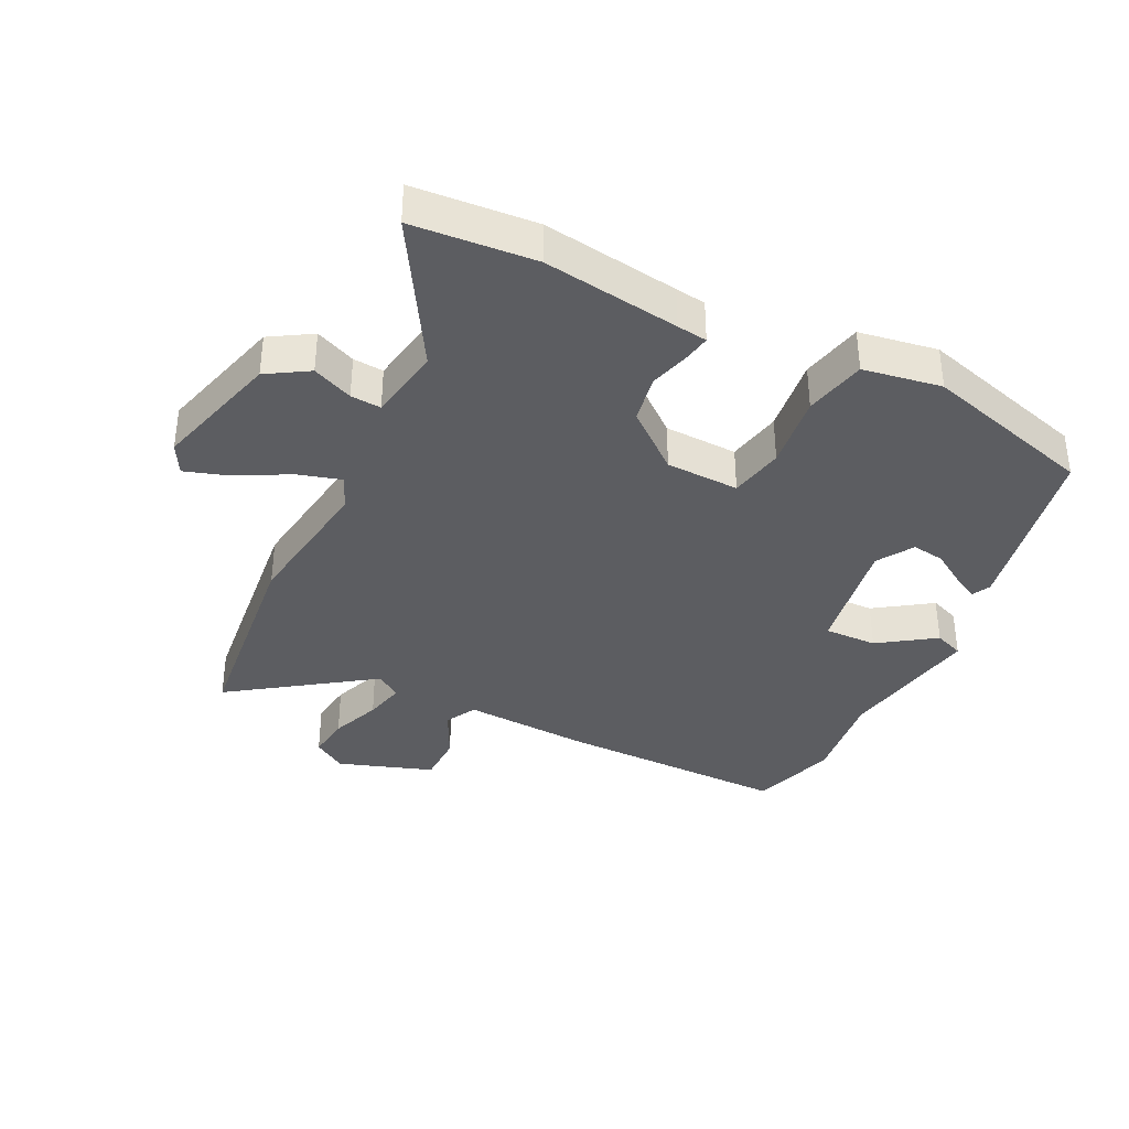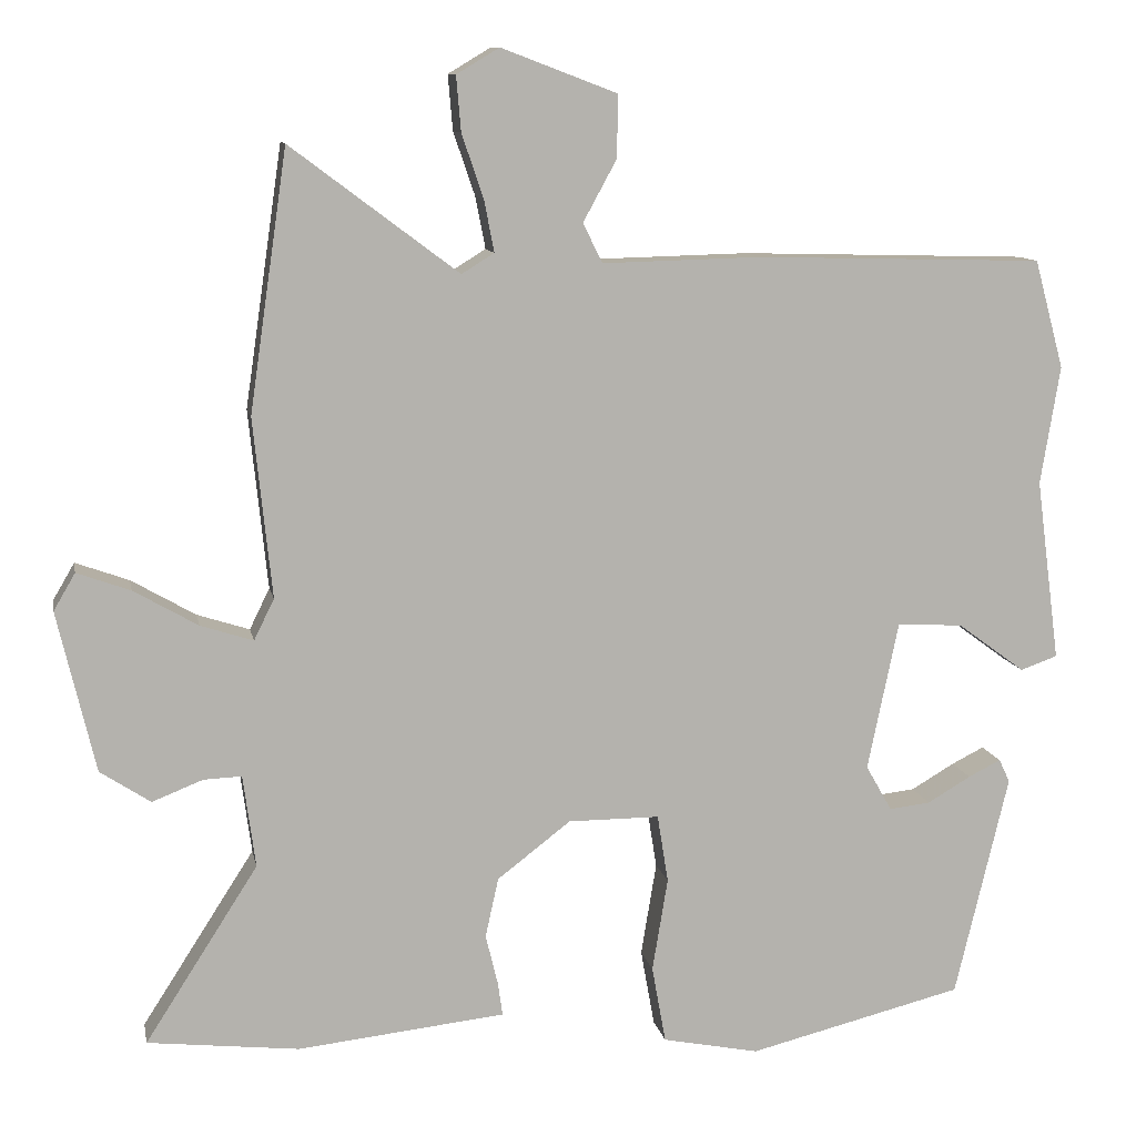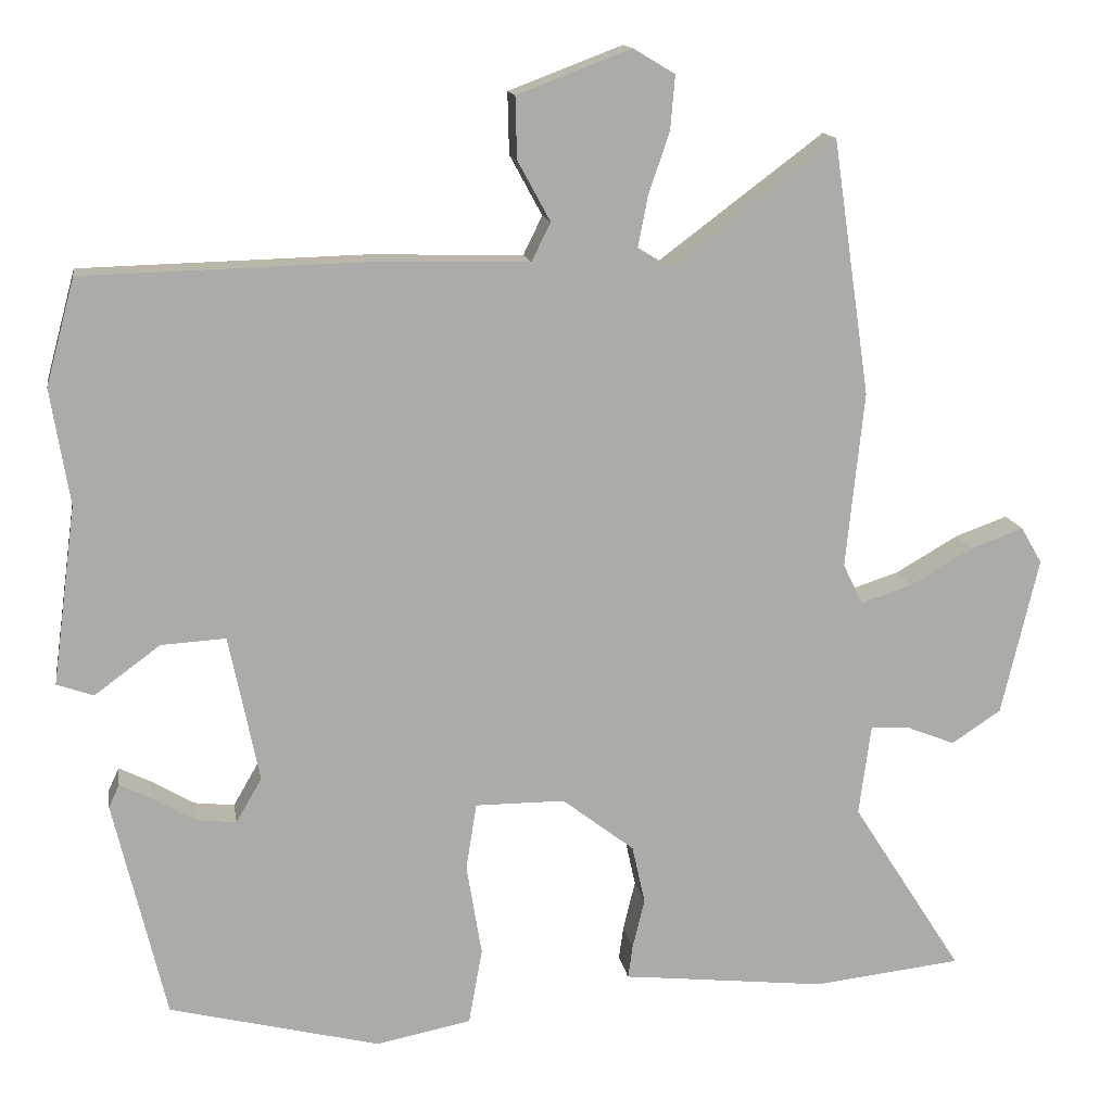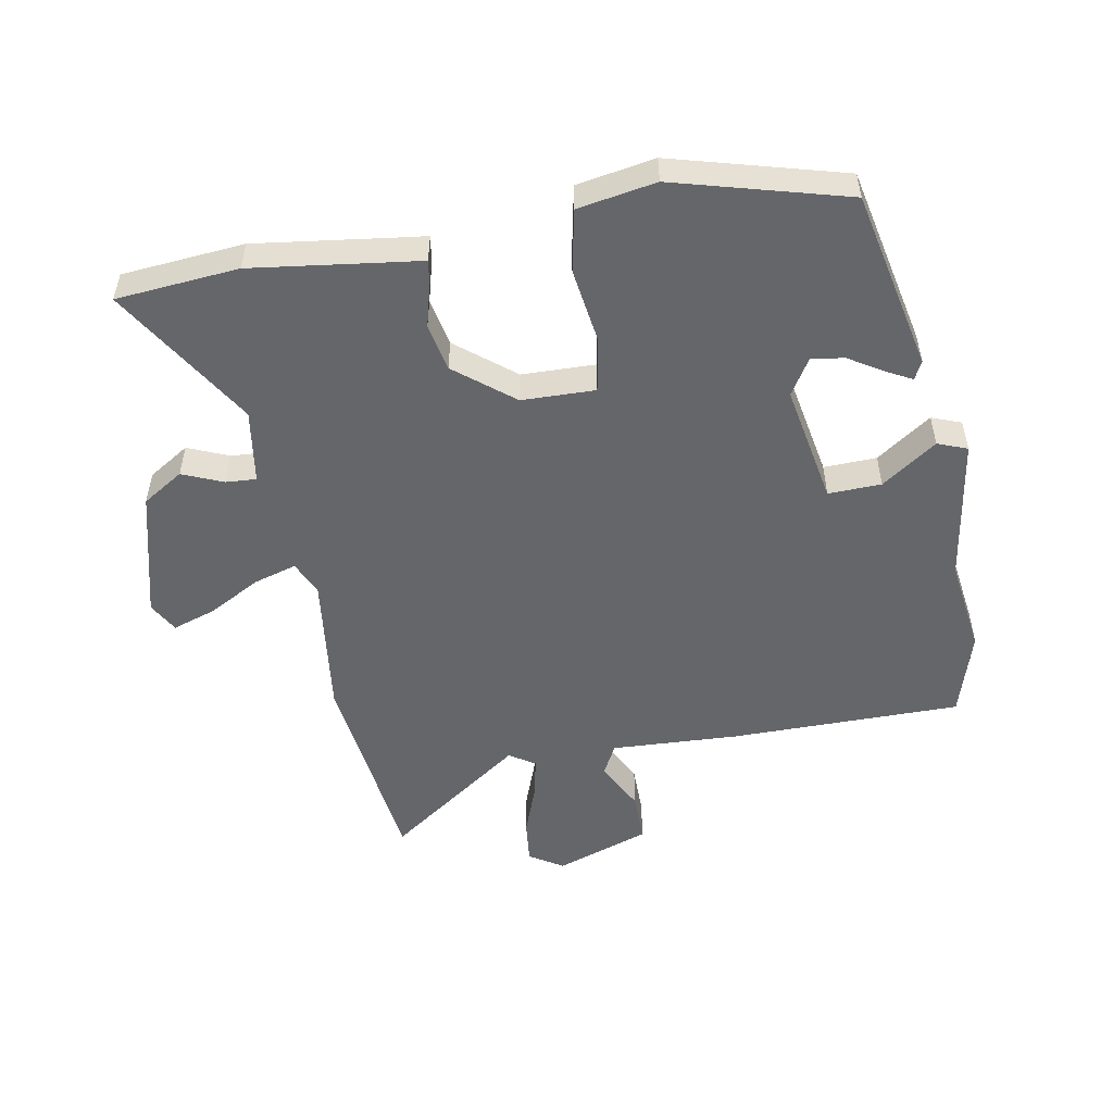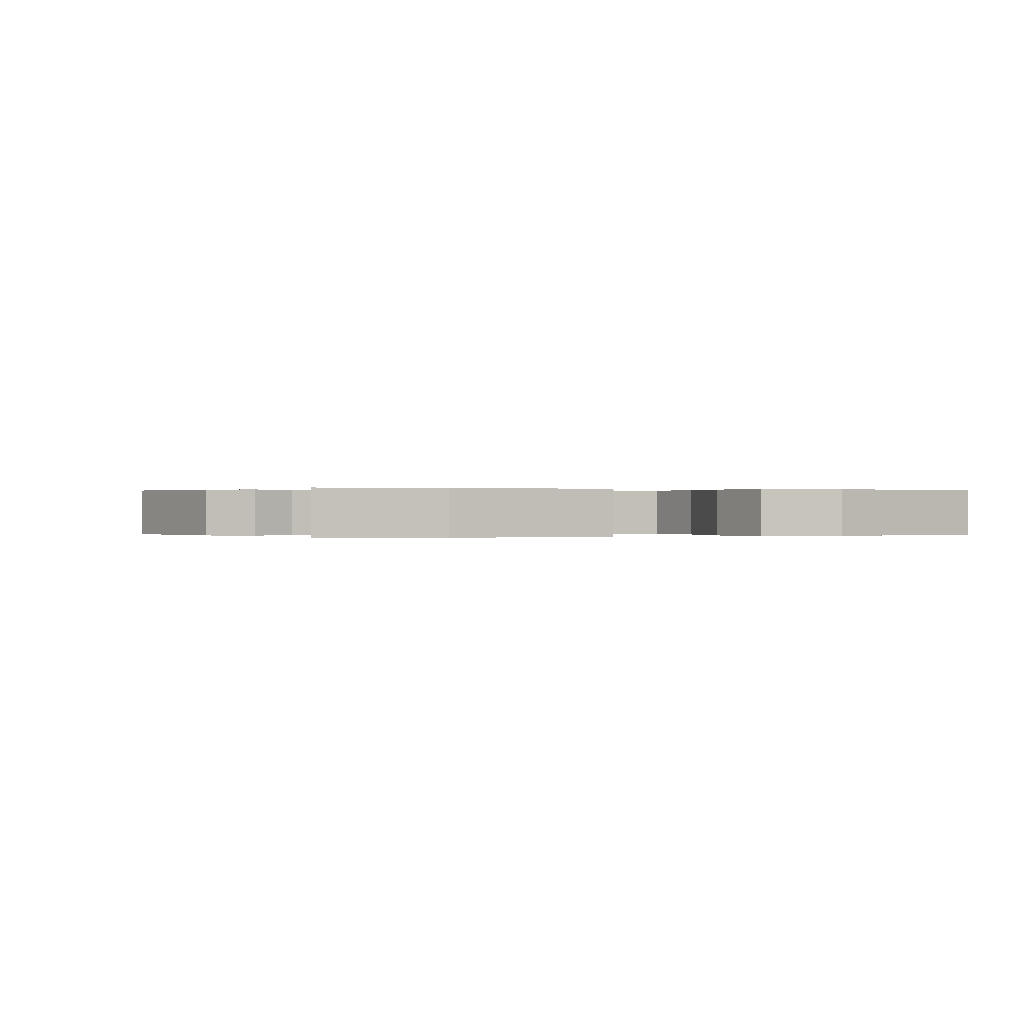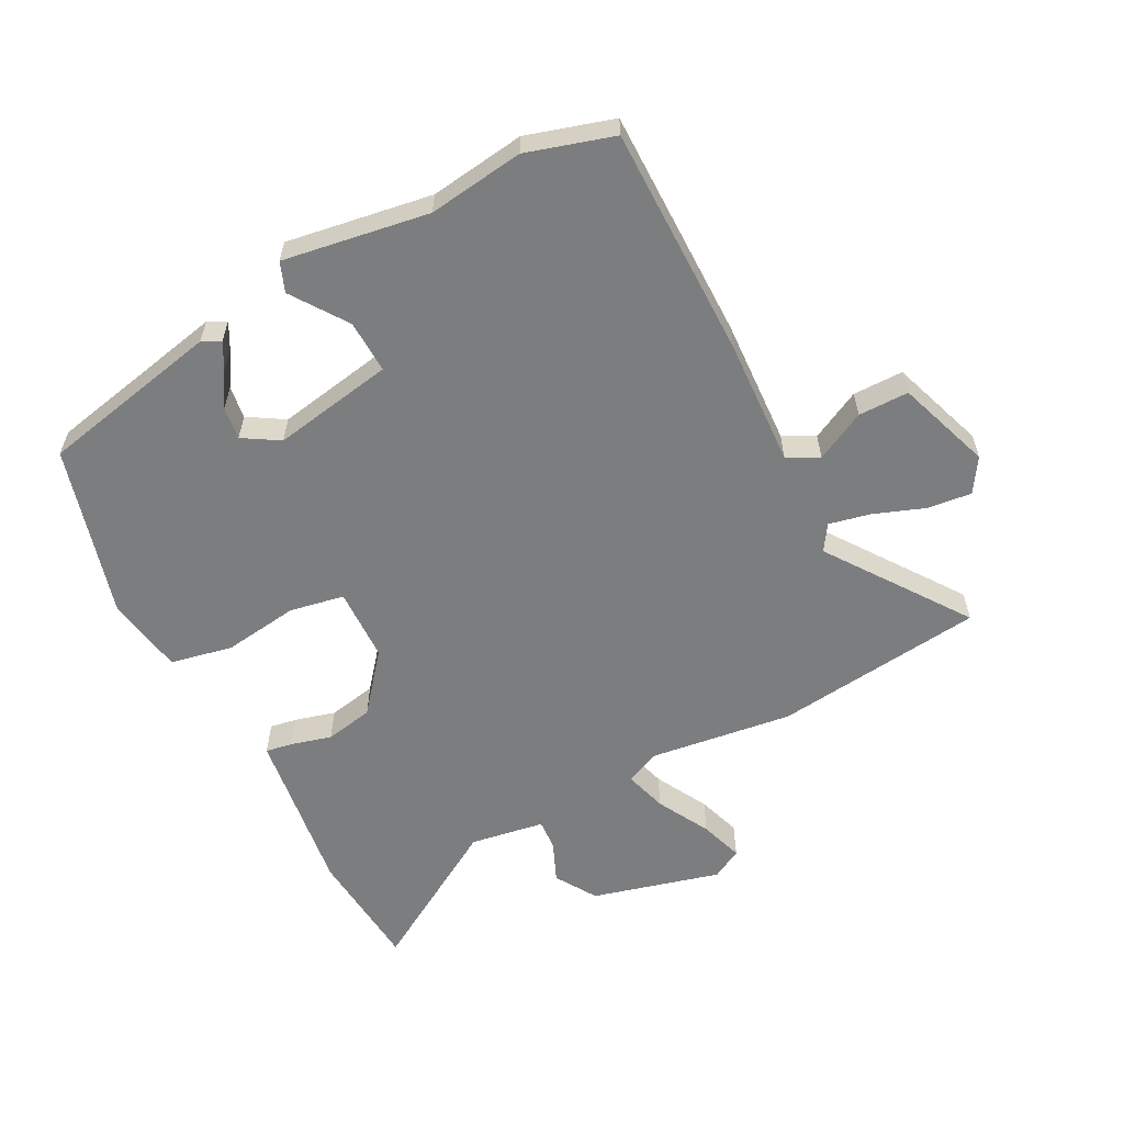
<metadata>
{"format":"obj","ext":"obj","renderer":"f3d","projection":"perspective","resolution":1024,"background":"white","views":[{"elev":-36.6,"azim":151.8,"up":"+Y"},{"elev":10.6,"azim":169.2,"up":"+Z"},{"elev":13.9,"azim":-9.1,"up":"+Z"},{"elev":-51.9,"azim":-171.1,"up":"+Y"},{"elev":0.1,"azim":156.6,"up":"+Y"},{"elev":-59.0,"azim":-64.0,"up":"+Y"}]}
</metadata>
<code>
v -0.536 0.07 0.368
v -0.498 0.07 0.508
v -0.125 0.07 0.518
v 0.079 0.07 0.513
v 0.104 0.07 0.564
v 0.061 0.07 0.643
v 0.059 0.07 0.724
v 0.209 0.07 0.781
v 0.264 0.07 0.748
v 0.258 0.07 0.677
v 0.23 0.07 0.595
v 0.217 0.07 0.528
v 0.259 0.07 0.502
v 0.476 0.07 0.665
v 0.525 0.07 0.329
v 0.501 0.07 0.097
v 0.527 0.07 0.044
v 0.595 0.07 0.066
v 0.678 0.07 0.114
v 0.747 0.07 0.139
v 0.775 0.07 0.091
v 0.726 0.07 -0.117
v 0.661 0.07 -0.16
v 0.595 0.07 -0.134
v 0.546 0.07 -0.132
v 0.53 0.07 -0.252
v 0.676 0.07 -0.48
v 0.48 0.07 -0.502
v 0.26 0.07 -0.478
v 0.211 0.07 -0.473
v 0.217 0.07 -0.43
v 0.233 0.07 -0.364
v 0.216 0.07 -0.287
v 0.121 0.07 -0.214
v 0.003 0.07 -0.214
v -0.011 0.07 -0.302
v 0.009 0.07 -0.423
v -0.009 0.07 -0.523
v -0.134 0.07 -0.548
v -0.412 0.07 -0.479
v -0.481 0.07 -0.19
v -0.467 0.07 -0.16
v -0.425 0.07 -0.181
v -0.369 0.07 -0.214
v -0.316 0.07 -0.22
v -0.282 0.07 -0.161
v -0.322 0.07 0.032
v -0.407 0.07 0.027
v -0.494 0.07 -0.037
v -0.542 0.07 -0.02
v -0.511 0.07 0.215
v -0.536 0 0.368
v -0.498 0 0.508
v -0.125 0 0.518
v 0.079 0 0.513
v 0.104 0 0.564
v 0.061 0 0.643
v 0.059 0 0.724
v 0.209 0 0.781
v 0.264 0 0.748
v 0.258 0 0.677
v 0.23 0 0.595
v 0.217 0 0.528
v 0.259 0 0.502
v 0.476 0 0.665
v 0.525 0 0.329
v 0.501 0 0.097
v 0.527 0 0.044
v 0.595 0 0.066
v 0.678 0 0.114
v 0.747 0 0.139
v 0.775 0 0.091
v 0.726 0 -0.117
v 0.661 0 -0.16
v 0.595 0 -0.134
v 0.546 0 -0.132
v 0.53 0 -0.252
v 0.676 0 -0.48
v 0.48 0 -0.502
v 0.26 0 -0.478
v 0.211 0 -0.473
v 0.217 0 -0.43
v 0.233 0 -0.364
v 0.216 0 -0.287
v 0.121 0 -0.214
v 0.003 0 -0.214
v -0.011 0 -0.302
v 0.009 0 -0.423
v -0.009 0 -0.523
v -0.134 0 -0.548
v -0.412 0 -0.479
v -0.481 0 -0.19
v -0.467 0 -0.16
v -0.425 0 -0.181
v -0.369 0 -0.214
v -0.316 0 -0.22
v -0.282 0 -0.161
v -0.322 0 0.032
v -0.407 0 0.027
v -0.494 0 -0.037
v -0.542 0 -0.02
v -0.511 0 0.215
f 48 49 50 51
f 47 48 51 1
f 41 42 43 44
f 39 40 41 44
f 39 44 45
f 36 37 38 39
f 35 36 39 45
f 29 30 31 32
f 29 32 33
f 26 27 28 29
f 25 26 29 33
f 21 22 23 24
f 21 24 25
f 18 19 20 21
f 17 18 21 25
f 16 17 25 33
f 13 14 15 16
f 12 13 16 33
f 8 9 10 11
f 8 11 12
f 5 6 7 8
f 5 8 12 33
f 1 2 3 4
f 47 1 4
f 46 47 4
f 35 45 46
f 34 35 46 4
f 4 5 33 34
f 102 101 100 99
f 52 102 99 98
f 95 94 93 92
f 95 92 91 90
f 96 95 90
f 90 89 88 87
f 96 90 87 86
f 83 82 81 80
f 84 83 80
f 80 79 78 77
f 84 80 77 76
f 75 74 73 72
f 76 75 72
f 72 71 70 69
f 76 72 69 68
f 84 76 68 67
f 67 66 65 64
f 84 67 64 63
f 62 61 60 59
f 63 62 59
f 59 58 57 56
f 84 63 59 56
f 55 54 53 52
f 55 52 98
f 55 98 97
f 97 96 86
f 55 97 86 85
f 85 84 56 55
f 1 52 53 2
f 2 53 54 3
f 3 54 55 4
f 4 55 56 5
f 5 56 57 6
f 6 57 58 7
f 7 58 59 8
f 8 59 60 9
f 9 60 61 10
f 10 61 62 11
f 11 62 63 12
f 12 63 64 13
f 13 64 65 14
f 14 65 66 15
f 15 66 67 16
f 16 67 68 17
f 17 68 69 18
f 18 69 70 19
f 19 70 71 20
f 20 71 72 21
f 21 72 73 22
f 22 73 74 23
f 23 74 75 24
f 24 75 76 25
f 25 76 77 26
f 26 77 78 27
f 27 78 79 28
f 28 79 80 29
f 29 80 81 30
f 30 81 82 31
f 31 82 83 32
f 32 83 84 33
f 33 84 85 34
f 34 85 86 35
f 35 86 87 36
f 36 87 88 37
f 37 88 89 38
f 38 89 90 39
f 39 90 91 40
f 40 91 92 41
f 41 92 93 42
f 42 93 94 43
f 43 94 95 44
f 44 95 96 45
f 45 96 97 46
f 46 97 98 47
f 47 98 99 48
f 48 99 100 49
f 49 100 101 50
f 50 101 102 51
f 51 102 52 1

</code>
